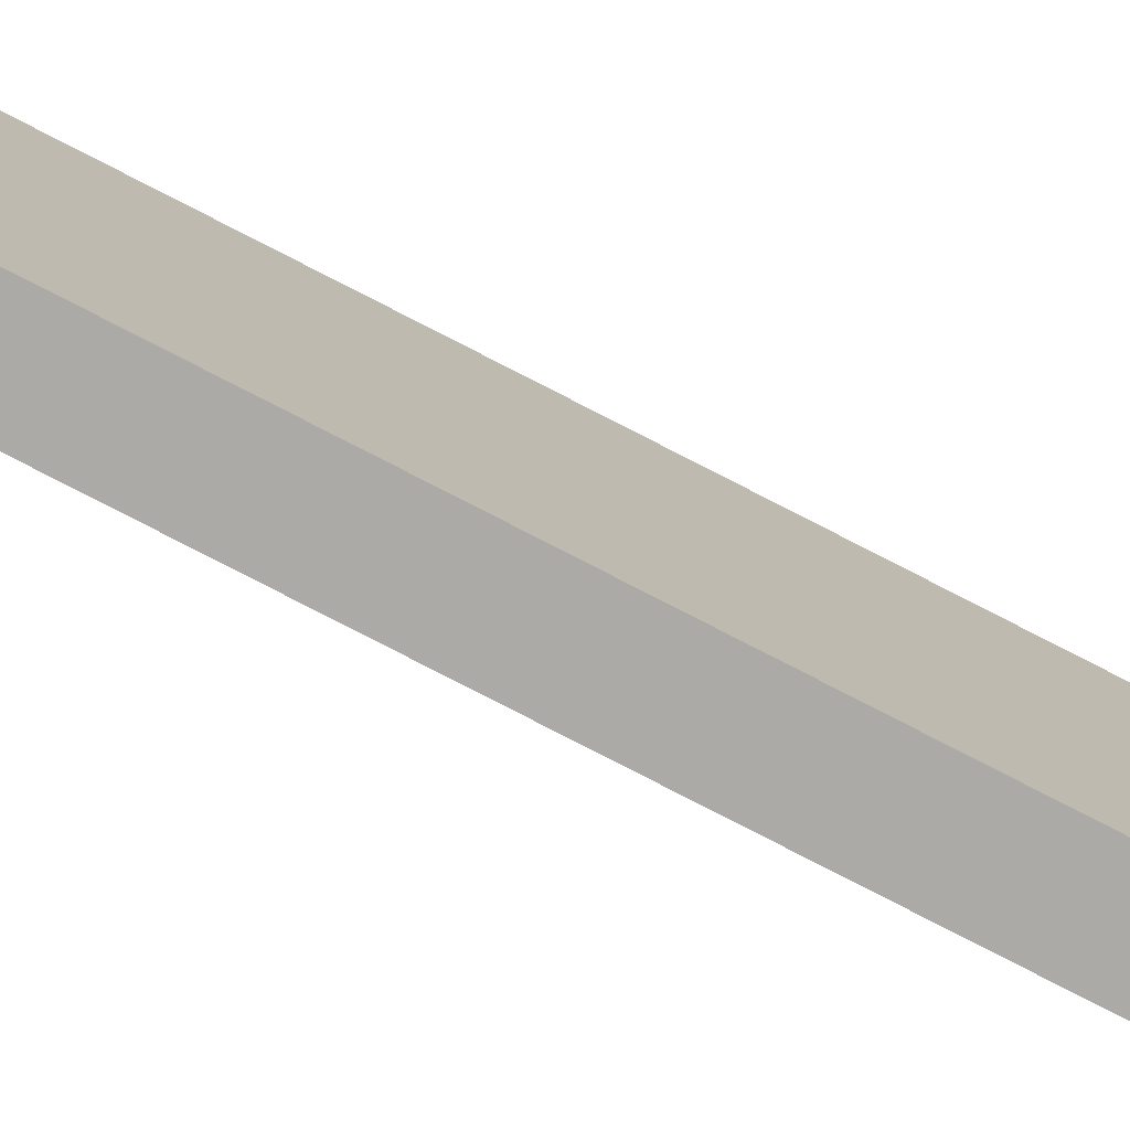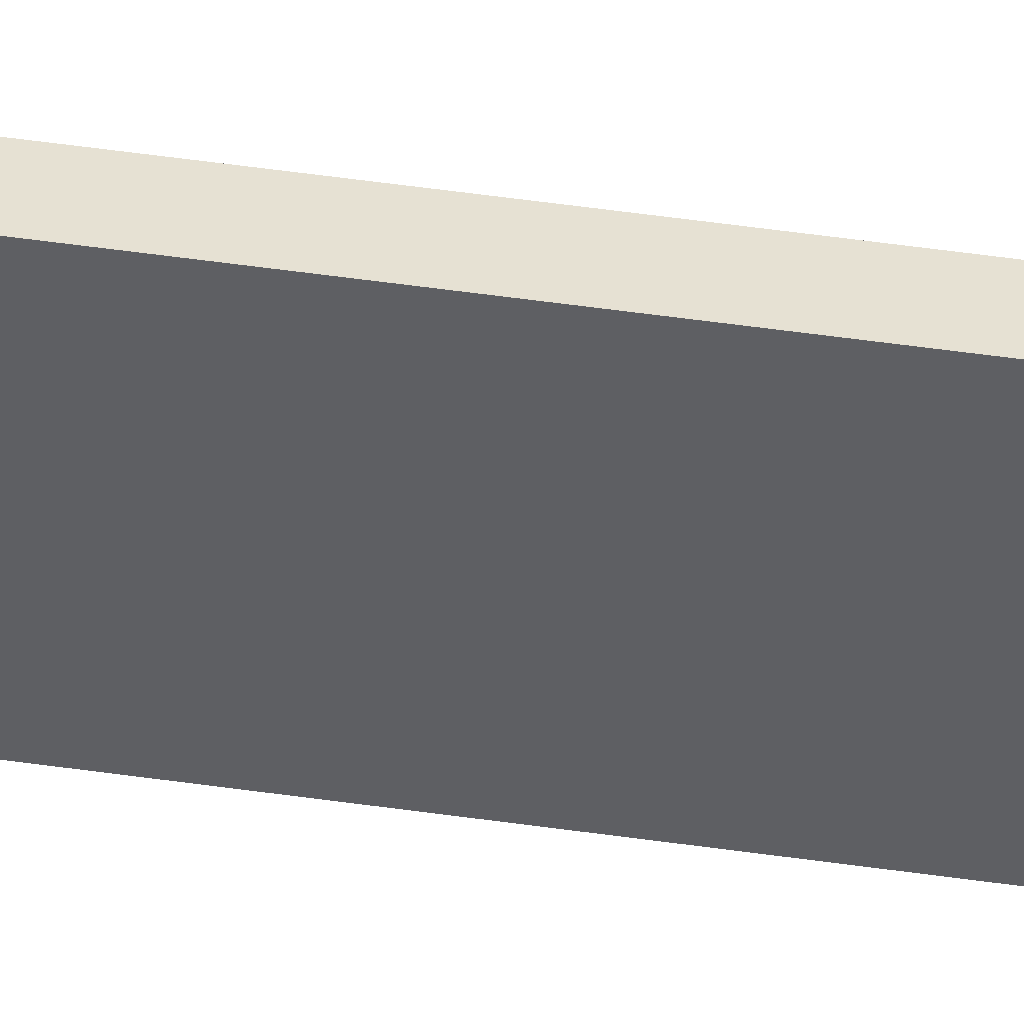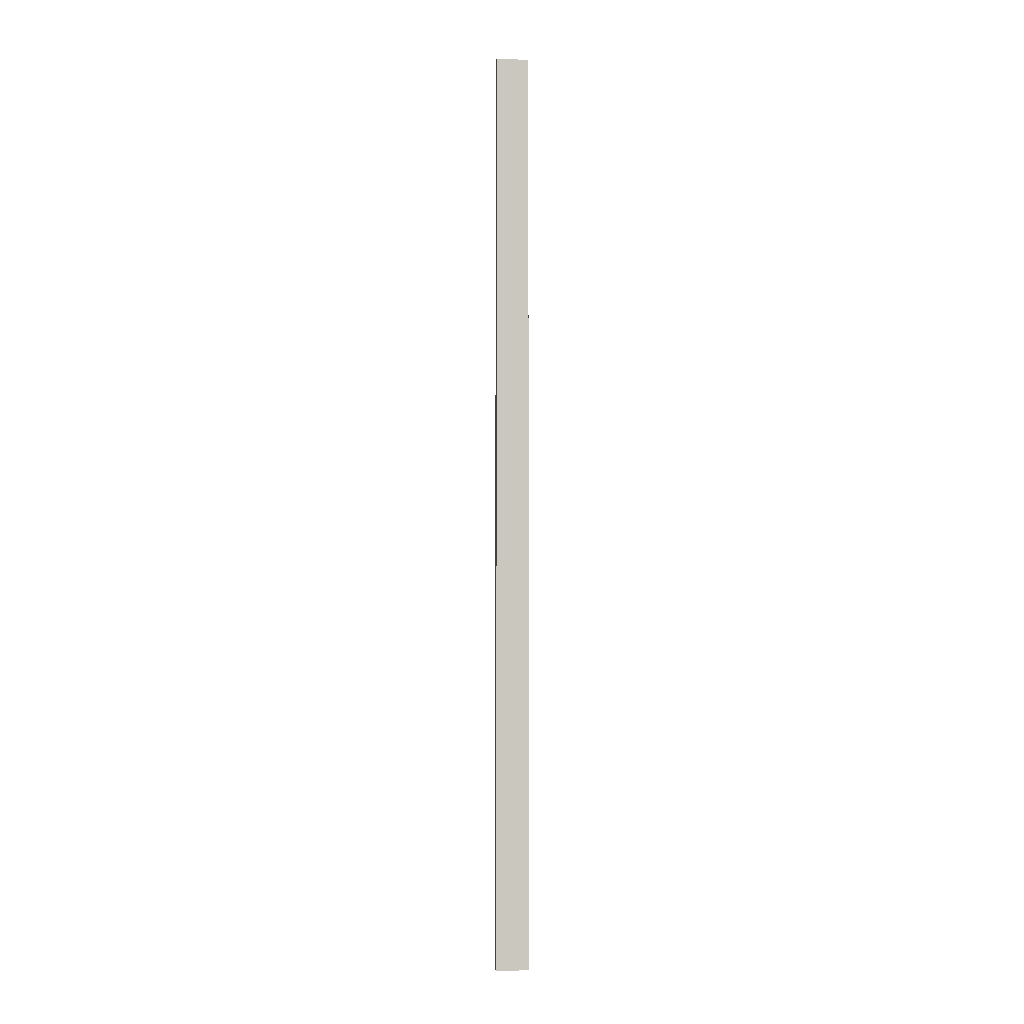
<metadata>
{"format":"obj","ext":"obj","renderer":"f3d","projection":"perspective","resolution":1024,"background":"white","views":[{"elev":-66.8,"azim":-118.8,"up":"+Z"},{"elev":30.3,"azim":103.6,"up":"+Z"},{"elev":-1.5,"azim":91.0,"up":"+Y"}]}
</metadata>
<code>
o Group74/mesh141/mesh141-geometry#mesh141-geometry
v -0.4778 -0.5383 -0.04363
v -0.4724 0.329 -0.01324
v -0.4724 -0.5383 -0.01324
v -0.4778 0.329 -0.04363
v -0.4791 -0.5383 -0.01207
v -0.4844 0.329 -0.04246
v -0.4791 0.329 -0.01207
v -0.4844 -0.5383 -0.04246
f 1 2 3
f 2 1 4
f 3 2 1
f 4 1 2
f 2 5 3
f 3 5 2
f 5 1 3
f 3 1 5
f 1 6 4
f 4 6 1
f 6 2 4
f 4 2 6
f 5 2 7
f 7 2 5
f 1 5 8
f 8 5 1
f 6 1 8
f 8 1 6
f 2 6 7
f 7 6 2
f 6 5 7
f 7 5 6
f 5 6 8
f 8 6 5

</code>
